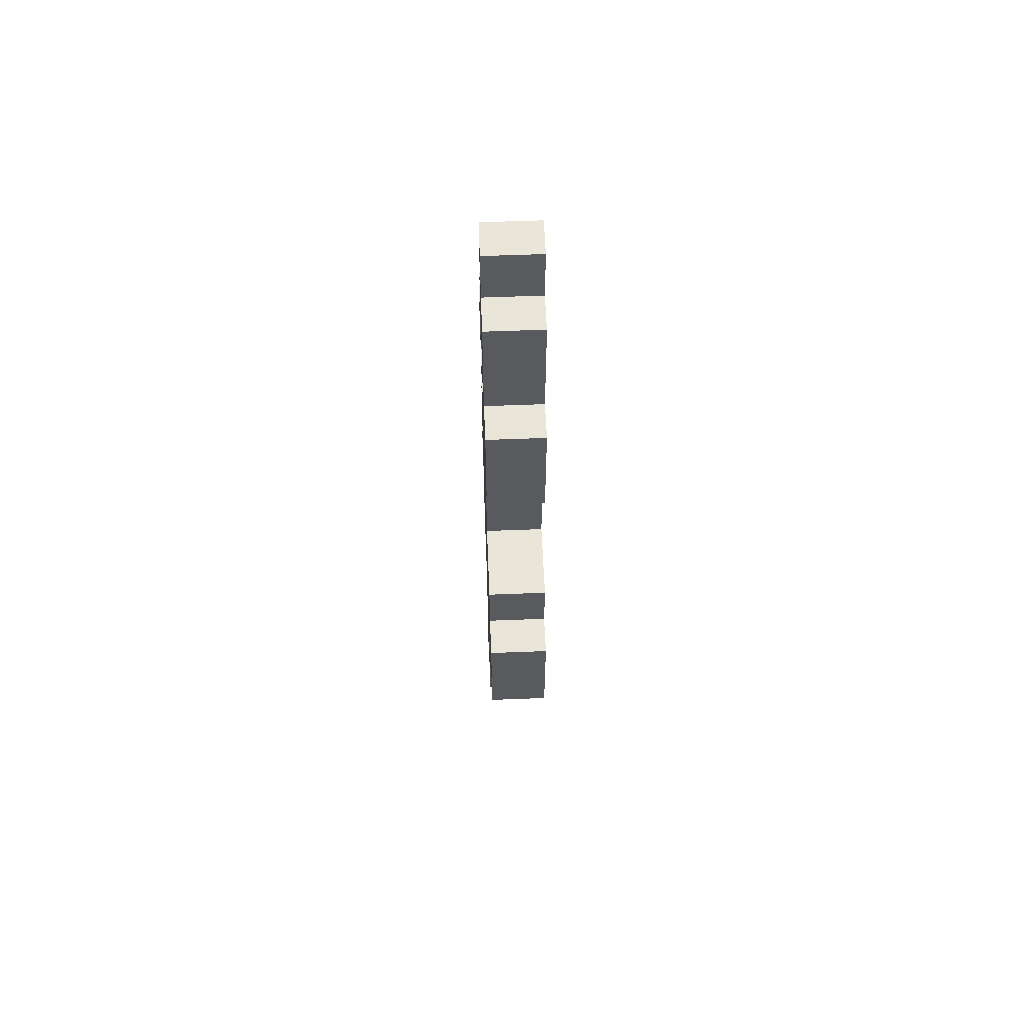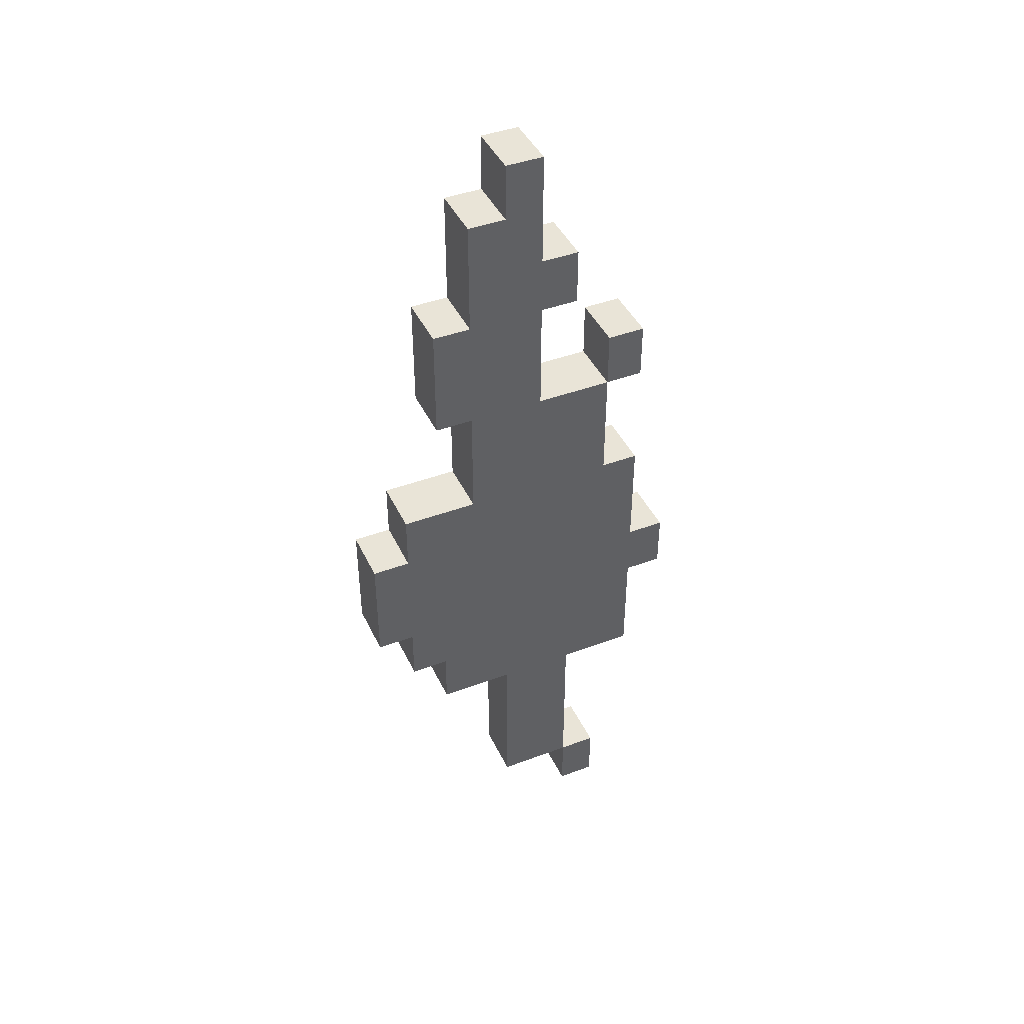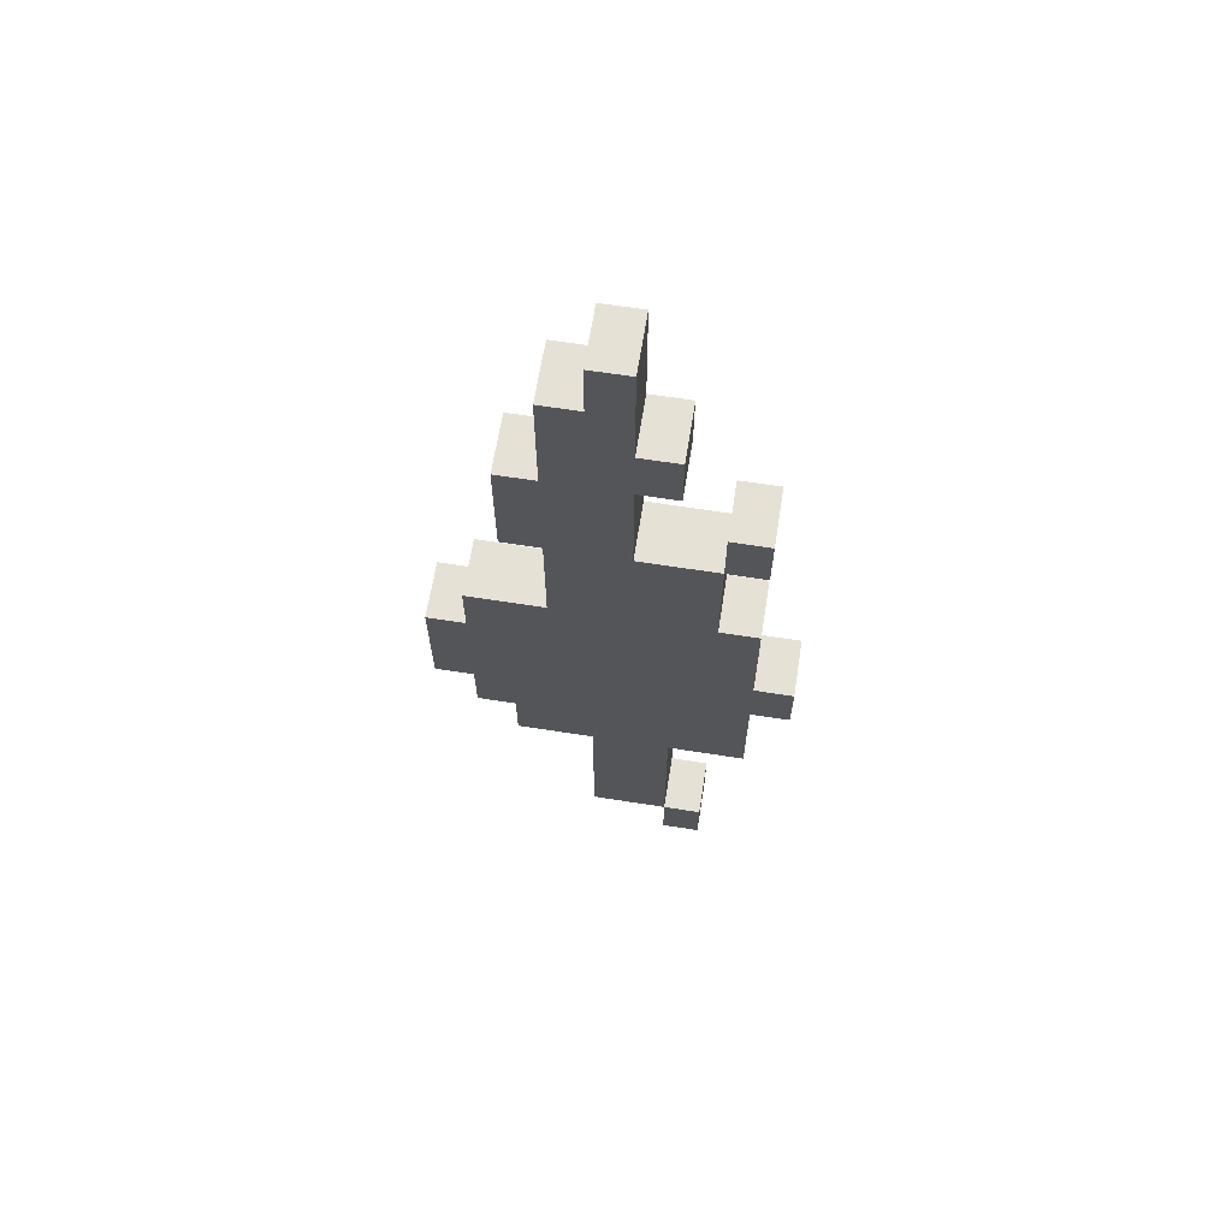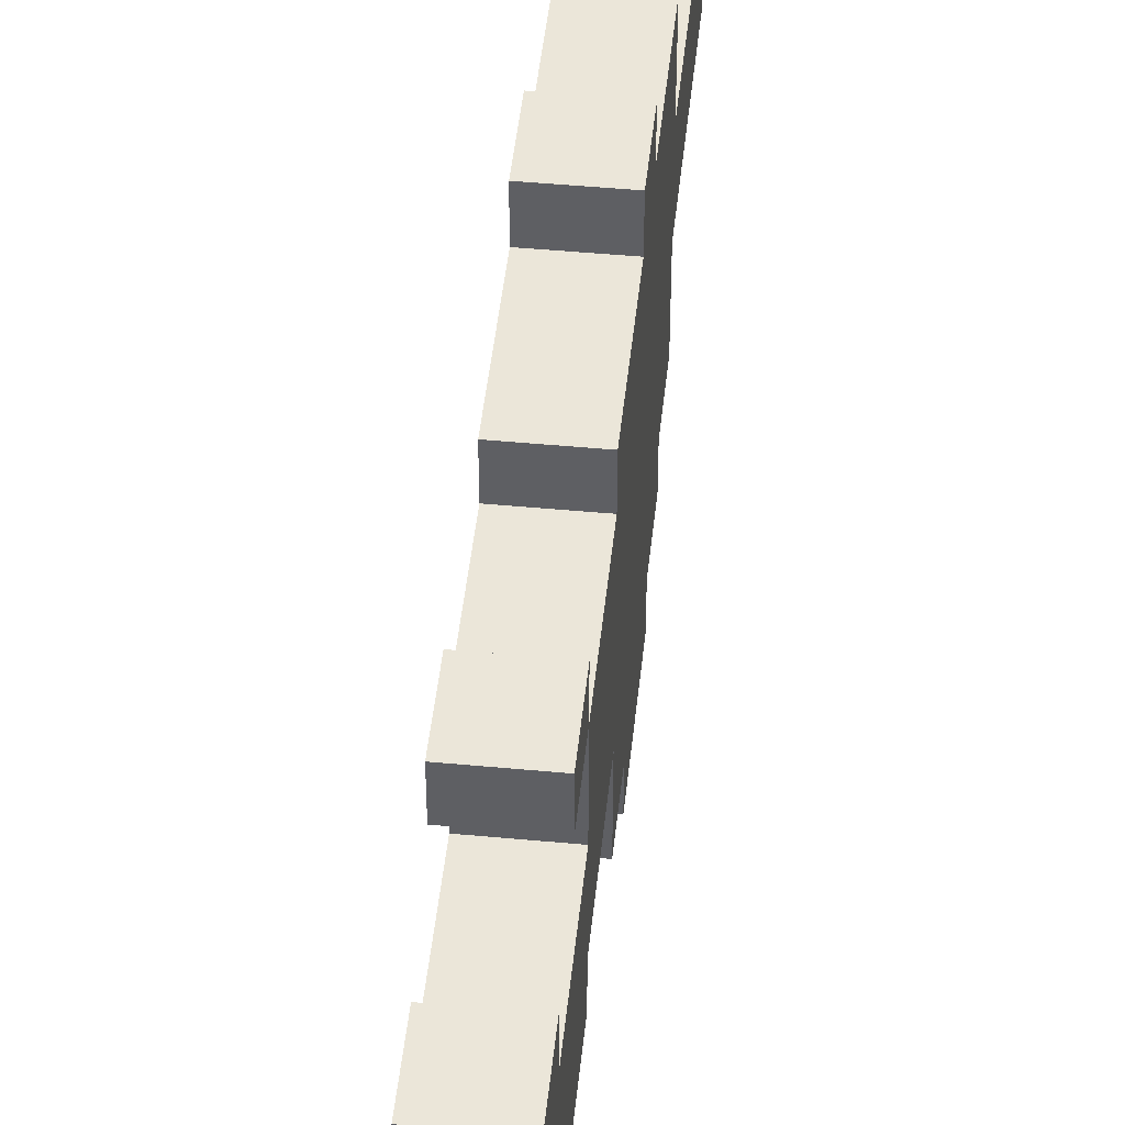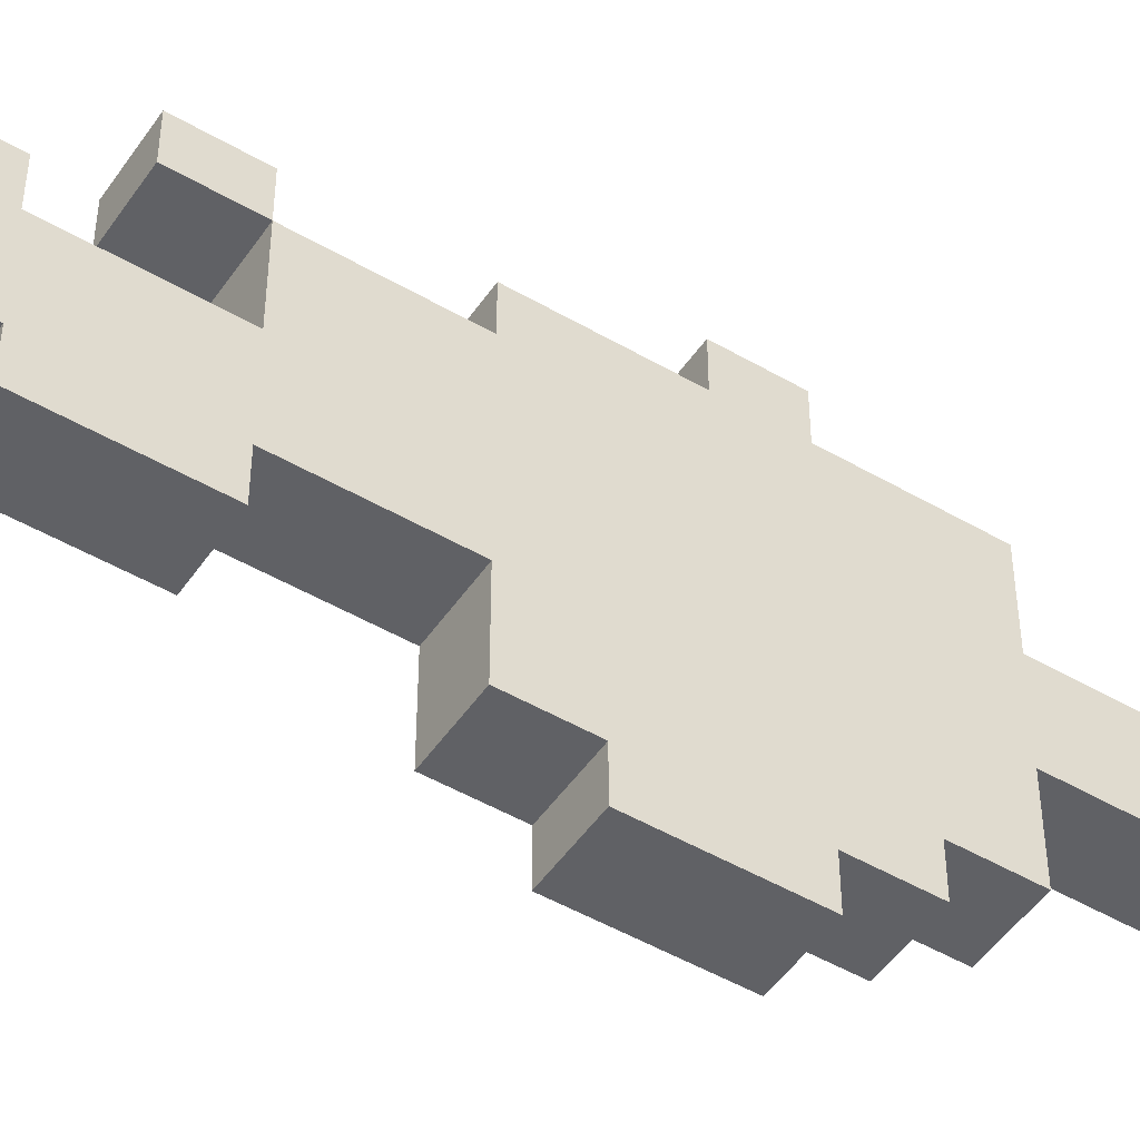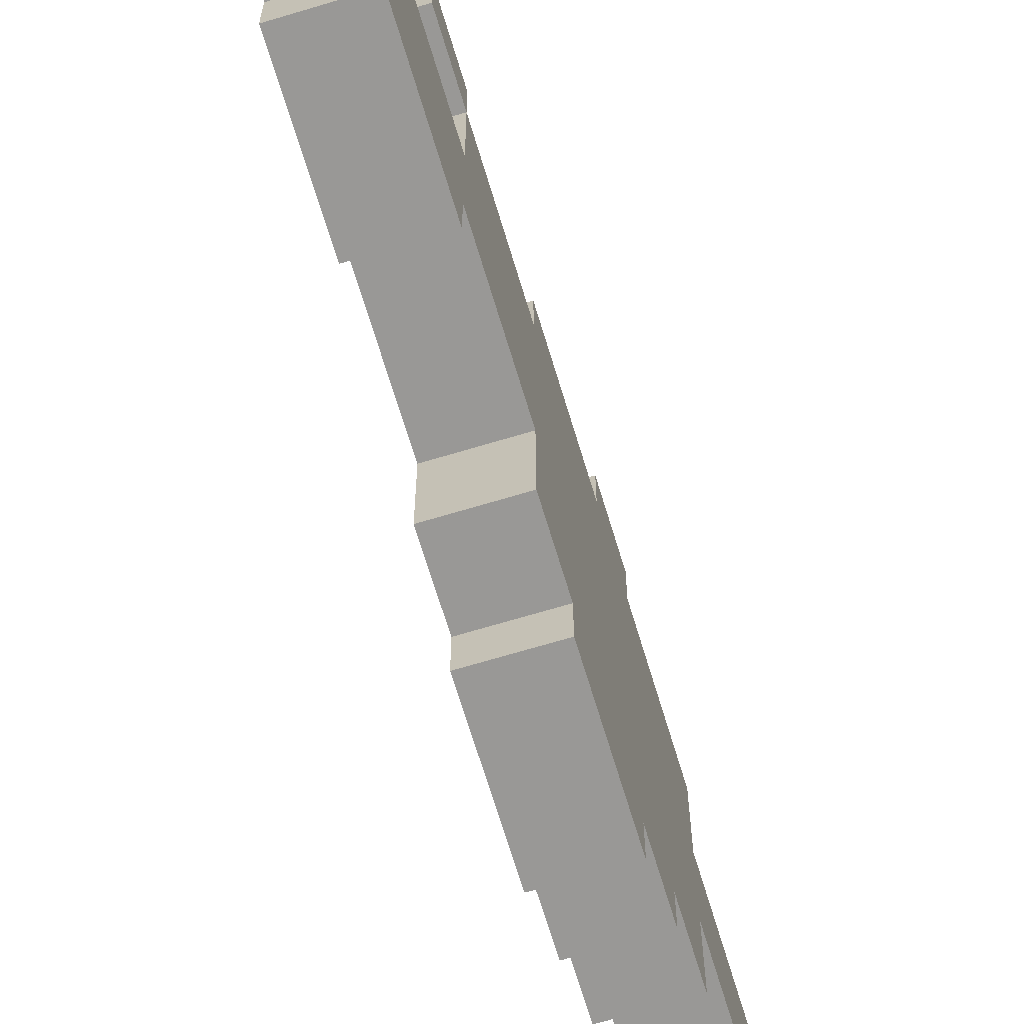
<metadata>
{"format":"obj","ext":"obj","renderer":"f3d","projection":"perspective","resolution":1024,"background":"white","views":[{"elev":58.6,"azim":-2.3,"up":"+Z"},{"elev":42.9,"azim":66.0,"up":"+Z"},{"elev":64.5,"azim":99.0,"up":"+Z"},{"elev":47.6,"azim":6.0,"up":"+Y"},{"elev":-49.0,"azim":57.1,"up":"+Y"},{"elev":-68.6,"azim":16.8,"up":"+Y"}]}
</metadata>
<code>
g default
v -0.075 0.45 0.075
v 0.075 0.45 0.075
v -0.075 0.45 0.225
v 0.075 0.45 0.225
v -0.075 0.35 -0.225
v 0.075 0.35 -0.225
v -0.075 0.35 -0.075
v 0.075 0.35 -0.075
v -0.075 0.35 0.075
v 0.075 0.35 0.075
v -0.075 0.35 0.225
v 0.075 0.35 0.225
v -0.075 0.35 0.525
v 0.075 0.35 0.525
v -0.075 0.35 0.825
v 0.075 0.35 0.825
v -0.075 0.35 0.975
v 0.075 0.35 0.975
v -0.075 0.25 -0.825
v 0.075 0.25 -0.825
v -0.075 0.25 -0.675
v 0.075 0.25 -0.675
v -0.075 0.25 0.525
v 0.075 0.25 0.525
v -0.075 0.25 0.825
v 0.075 0.25 0.825
v -0.075 0.15 -0.675
v 0.075 0.15 -0.675
v -0.075 0.15 -0.225
v 0.075 0.15 -0.225
v -0.075 0.15 1.125
v 0.075 0.15 1.125
v -0.075 0.15 1.275
v 0.075 0.15 1.275
v -0.075 0.05 0.825
v 0.075 0.05 0.825
v -0.075 0.05 1.125
v 0.075 0.05 1.125
v -0.075 0.05 1.275
v 0.075 0.05 1.275
v -0.075 0.05 1.425
v 0.075 0.05 1.425
v -0.075 0.05 1.575
v 0.075 0.05 1.575
v -0.075 0.25 0.825
v 0.075 0.25 0.825
v -0.075 0.25 0.975
v 0.075 0.25 0.975
v -0.075 0.15 -0.825
v 0.075 0.15 -0.825
v -0.075 0.15 -0.675
v 0.075 0.15 -0.675
v -0.075 -0.05 -0.675
v 0.075 -0.05 -0.675
v -0.075 -0.05 -0.225
v 0.075 -0.05 -0.225
v -0.075 -0.05 1.425
v 0.075 -0.05 1.425
v -0.075 -0.05 1.575
v 0.075 -0.05 1.575
v -0.075 -0.15 0.525
v 0.075 -0.15 0.525
v -0.075 -0.15 0.825
v 0.075 -0.15 0.825
v -0.075 -0.15 1.125
v 0.075 -0.15 1.125
v -0.075 -0.15 1.425
v 0.075 -0.15 1.425
v -0.075 -0.25 -0.225
v 0.075 -0.25 -0.225
v -0.075 -0.25 -0.075
v 0.075 -0.25 -0.075
v -0.075 -0.25 0.825
v 0.075 -0.25 0.825
v -0.075 -0.25 1.125
v 0.075 -0.25 1.125
v -0.075 -0.35 -0.075
v 0.075 -0.35 -0.075
v -0.075 -0.35 0.075
v 0.075 -0.35 0.075
v -0.075 -0.35 0.375
v 0.075 -0.35 0.375
v -0.075 -0.35 0.525
v 0.075 -0.35 0.525
v -0.075 -0.45 0.075
v 0.075 -0.45 0.075
v -0.075 -0.45 0.375
v 0.075 -0.45 0.375
v -0.075 0.45 0.075
v -0.075 0.45 0.225
v -0.075 0.35 -0.225
v -0.075 0.35 -0.075
v -0.075 0.35 0.075
v -0.075 0.35 0.225
v -0.075 0.35 0.525
v -0.075 0.35 0.825
v -0.075 0.35 0.975
v -0.075 0.25 -0.825
v -0.075 0.25 -0.675
v -0.075 0.25 -0.075
v -0.075 0.25 0.075
v -0.075 0.25 0.225
v -0.075 0.25 0.525
v -0.075 0.25 0.825
v -0.075 0.25 0.975
v -0.075 0.15 -0.825
v -0.075 0.15 -0.675
v -0.075 0.15 -0.225
v -0.075 0.15 -0.075
v -0.075 0.15 0.375
v -0.075 0.15 0.525
v -0.075 0.15 0.675
v -0.075 0.15 1.125
v -0.075 0.15 1.275
v -0.075 0.05 -0.075
v -0.075 0.05 0.375
v -0.075 0.05 0.675
v -0.075 0.05 0.825
v -0.075 0.05 1.125
v -0.075 0.05 1.275
v -0.075 0.05 1.425
v -0.075 0.05 1.575
v -0.075 -0.05 -0.675
v -0.075 -0.05 -0.225
v -0.075 -0.05 -0.075
v -0.075 -0.05 0.225
v -0.075 -0.05 0.375
v -0.075 -0.05 0.525
v -0.075 -0.05 0.675
v -0.075 -0.05 0.825
v -0.075 -0.05 1.125
v -0.075 -0.05 1.425
v -0.075 -0.05 1.575
v -0.075 -0.15 -0.075
v -0.075 -0.15 0.225
v -0.075 -0.15 0.525
v -0.075 -0.15 0.825
v -0.075 -0.15 1.125
v -0.075 -0.15 1.425
v -0.075 -0.25 -0.225
v -0.075 -0.25 -0.075
v -0.075 -0.25 0.075
v -0.075 -0.25 0.225
v -0.075 -0.25 0.375
v -0.075 -0.25 0.825
v -0.075 -0.25 1.125
v -0.075 -0.35 -0.075
v -0.075 -0.35 0.075
v -0.075 -0.35 0.375
v -0.075 -0.35 0.525
v -0.075 -0.45 0.075
v -0.075 -0.45 0.375
v 0.075 0.45 0.075
v 0.075 0.45 0.225
v 0.075 0.35 -0.225
v 0.075 0.35 -0.075
v 0.075 0.35 0.075
v 0.075 0.35 0.225
v 0.075 0.35 0.525
v 0.075 0.35 0.825
v 0.075 0.35 0.975
v 0.075 0.25 -0.825
v 0.075 0.25 -0.675
v 0.075 0.25 -0.075
v 0.075 0.25 0.075
v 0.075 0.25 0.225
v 0.075 0.25 0.525
v 0.075 0.25 0.825
v 0.075 0.25 0.975
v 0.075 0.15 -0.825
v 0.075 0.15 -0.675
v 0.075 0.15 -0.225
v 0.075 0.15 -0.075
v 0.075 0.15 0.375
v 0.075 0.15 0.525
v 0.075 0.15 0.675
v 0.075 0.15 1.125
v 0.075 0.15 1.275
v 0.075 0.05 -0.075
v 0.075 0.05 0.375
v 0.075 0.05 0.675
v 0.075 0.05 0.825
v 0.075 0.05 1.125
v 0.075 0.05 1.275
v 0.075 0.05 1.425
v 0.075 0.05 1.575
v 0.075 -0.05 -0.675
v 0.075 -0.05 -0.225
v 0.075 -0.05 -0.075
v 0.075 -0.05 0.225
v 0.075 -0.05 0.375
v 0.075 -0.05 0.525
v 0.075 -0.05 0.675
v 0.075 -0.05 0.825
v 0.075 -0.05 1.125
v 0.075 -0.05 1.425
v 0.075 -0.05 1.575
v 0.075 -0.15 -0.075
v 0.075 -0.15 0.225
v 0.075 -0.15 0.525
v 0.075 -0.15 0.825
v 0.075 -0.15 1.125
v 0.075 -0.15 1.425
v 0.075 -0.25 -0.225
v 0.075 -0.25 -0.075
v 0.075 -0.25 0.075
v 0.075 -0.25 0.225
v 0.075 -0.25 0.375
v 0.075 -0.25 0.825
v 0.075 -0.25 1.125
v 0.075 -0.35 -0.075
v 0.075 -0.35 0.075
v 0.075 -0.35 0.375
v 0.075 -0.35 0.525
v 0.075 -0.45 0.075
v 0.075 -0.45 0.375
v -0.075 0.25 -0.825
v -0.075 0.15 -0.825
v 0.075 0.25 -0.825
v 0.075 0.15 -0.825
v -0.075 0.15 -0.675
v -0.075 -0.05 -0.675
v 0.075 0.15 -0.675
v 0.075 -0.05 -0.675
v -0.075 0.35 -0.225
v -0.075 0.15 -0.225
v -0.075 -0.05 -0.225
v -0.075 -0.25 -0.225
v 0.075 0.35 -0.225
v 0.075 0.15 -0.225
v 0.075 -0.05 -0.225
v 0.075 -0.25 -0.225
v -0.075 -0.25 -0.075
v -0.075 -0.35 -0.075
v 0.075 -0.25 -0.075
v 0.075 -0.35 -0.075
v -0.075 0.45 0.075
v -0.075 0.35 0.075
v -0.075 -0.35 0.075
v -0.075 -0.45 0.075
v 0.075 0.45 0.075
v 0.075 0.35 0.075
v 0.075 -0.35 0.075
v 0.075 -0.45 0.075
v -0.075 0.35 0.825
v -0.075 0.25 0.825
v -0.075 -0.15 0.825
v -0.075 -0.25 0.825
v 0.075 0.35 0.825
v 0.075 0.25 0.825
v 0.075 -0.15 0.825
v 0.075 -0.25 0.825
v -0.075 0.15 1.125
v -0.075 0.05 1.125
v 0.075 0.15 1.125
v 0.075 0.05 1.125
v -0.075 0.25 -0.675
v -0.075 0.15 -0.675
v 0.075 0.25 -0.675
v 0.075 0.15 -0.675
v -0.075 0.45 0.225
v -0.075 0.35 0.225
v 0.075 0.45 0.225
v 0.075 0.35 0.225
v -0.075 -0.35 0.375
v -0.075 -0.45 0.375
v 0.075 -0.35 0.375
v 0.075 -0.45 0.375
v -0.075 0.35 0.525
v -0.075 0.25 0.525
v -0.075 -0.15 0.525
v -0.075 -0.35 0.525
v 0.075 0.35 0.525
v 0.075 0.25 0.525
v 0.075 -0.15 0.525
v 0.075 -0.35 0.525
v -0.075 0.25 0.825
v -0.075 0.05 0.825
v 0.075 0.25 0.825
v 0.075 0.05 0.825
v -0.075 0.35 0.975
v -0.075 0.25 0.975
v 0.075 0.35 0.975
v 0.075 0.25 0.975
v -0.075 -0.15 1.125
v -0.075 -0.25 1.125
v 0.075 -0.15 1.125
v 0.075 -0.25 1.125
v -0.075 0.15 1.275
v -0.075 0.05 1.275
v 0.075 0.15 1.275
v 0.075 0.05 1.275
v -0.075 -0.05 1.425
v -0.075 -0.15 1.425
v 0.075 -0.05 1.425
v 0.075 -0.15 1.425
v -0.075 0.05 1.575
v -0.075 -0.05 1.575
v 0.075 0.05 1.575
v 0.075 -0.05 1.575
g EvilDagger2:Mesh
f 3 2 1
f 4 2 3
f 7 6 5
f 8 6 7
f 9 8 7
f 10 8 9
f 13 12 11
f 14 12 13
f 17 16 15
f 18 16 17
f 21 20 19
f 22 20 21
f 25 24 23
f 26 24 25
f 29 28 27
f 30 28 29
f 33 32 31
f 34 32 33
f 37 36 35
f 38 36 37
f 41 40 39
f 42 40 41
f 43 42 41
f 44 42 43
f 45 46 47
f 47 46 48
f 49 50 51
f 51 50 52
f 53 54 55
f 55 54 56
f 57 58 59
f 59 58 60
f 61 62 63
f 63 62 64
f 65 66 67
f 67 66 68
f 69 70 71
f 71 70 72
f 73 74 75
f 75 74 76
f 77 78 79
f 79 78 80
f 81 82 83
f 83 82 84
f 85 86 87
f 87 86 88
f 93 90 89
f 94 90 93
f 100 92 91
f 100 93 92
f 101 94 93
f 101 93 100
f 102 95 94
f 102 94 101
f 103 95 102
f 104 97 96
f 105 97 104
f 106 99 98
f 107 99 106
f 108 100 91
f 109 103 102
f 109 101 100
f 109 100 108
f 109 102 101
f 110 103 109
f 111 104 103
f 111 103 110
f 112 104 111
f 115 108 107
f 115 110 109
f 115 109 108
f 116 112 111
f 116 110 115
f 116 111 110
f 117 104 112
f 117 112 116
f 118 104 117
f 119 114 113
f 120 114 119
f 123 115 107
f 124 115 123
f 125 116 115
f 125 115 124
f 126 116 125
f 127 117 116
f 127 116 126
f 128 117 127
f 129 118 117
f 129 117 128
f 130 119 118
f 130 118 129
f 131 120 119
f 131 119 130
f 131 121 120
f 132 122 121
f 132 121 131
f 133 122 132
f 134 126 125
f 134 125 124
f 135 128 127
f 135 126 134
f 135 127 126
f 136 129 128
f 136 128 135
f 136 130 129
f 137 131 130
f 137 130 136
f 138 132 131
f 138 131 137
f 139 132 138
f 140 134 124
f 141 135 134
f 141 134 140
f 142 135 141
f 143 136 135
f 143 135 142
f 144 136 143
f 145 138 137
f 146 138 145
f 147 142 141
f 148 143 142
f 148 142 147
f 148 144 143
f 149 136 144
f 149 144 148
f 150 136 149
f 151 149 148
f 152 149 151
f 153 154 157
f 157 154 158
f 155 156 164
f 156 157 164
f 157 158 165
f 164 157 165
f 158 159 166
f 165 158 166
f 166 159 167
f 160 161 168
f 168 161 169
f 162 163 170
f 170 163 171
f 155 164 172
f 166 167 173
f 164 165 173
f 172 164 173
f 165 166 173
f 173 167 174
f 167 168 175
f 174 167 175
f 175 168 176
f 171 172 179
f 173 174 179
f 172 173 179
f 175 176 180
f 179 174 180
f 174 175 180
f 176 168 181
f 180 176 181
f 181 168 182
f 177 178 183
f 183 178 184
f 171 179 187
f 187 179 188
f 179 180 189
f 188 179 189
f 189 180 190
f 180 181 191
f 190 180 191
f 191 181 192
f 181 182 193
f 192 181 193
f 182 183 194
f 193 182 194
f 183 184 195
f 194 183 195
f 184 185 195
f 185 186 196
f 195 185 196
f 196 186 197
f 189 190 198
f 188 189 198
f 191 192 199
f 198 190 199
f 190 191 199
f 192 193 200
f 199 192 200
f 193 194 200
f 194 195 201
f 200 194 201
f 195 196 202
f 201 195 202
f 202 196 203
f 188 198 204
f 198 199 205
f 204 198 205
f 205 199 206
f 199 200 207
f 206 199 207
f 207 200 208
f 201 202 209
f 209 202 210
f 205 206 211
f 206 207 212
f 211 206 212
f 207 208 212
f 208 200 213
f 212 208 213
f 213 200 214
f 212 213 215
f 215 213 216
f 219 218 217
f 220 218 219
f 223 222 221
f 224 222 223
f 229 226 225
f 230 226 229
f 231 228 227
f 232 228 231
f 235 234 233
f 236 234 235
f 241 238 237
f 242 238 241
f 243 240 239
f 244 240 243
f 249 246 245
f 250 246 249
f 251 248 247
f 252 248 251
f 255 254 253
f 256 254 255
f 257 258 259
f 259 258 260
f 261 262 263
f 263 262 264
f 265 266 267
f 267 266 268
f 269 270 273
f 273 270 274
f 271 272 275
f 275 272 276
f 277 278 279
f 279 278 280
f 281 282 283
f 283 282 284
f 285 286 287
f 287 286 288
f 289 290 291
f 291 290 292
f 293 294 295
f 295 294 296
f 297 298 299
f 299 298 300

</code>
